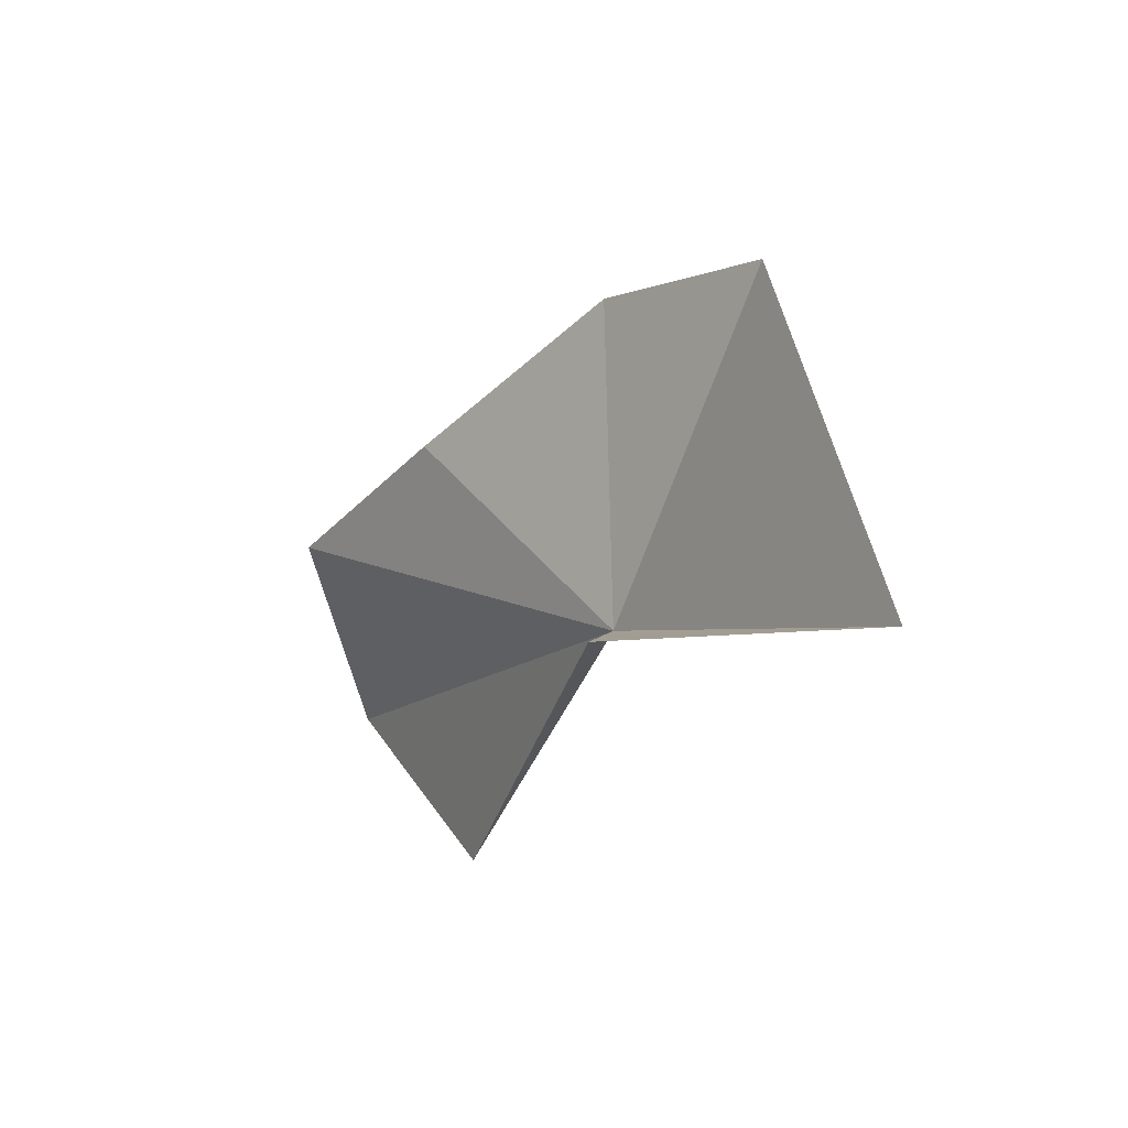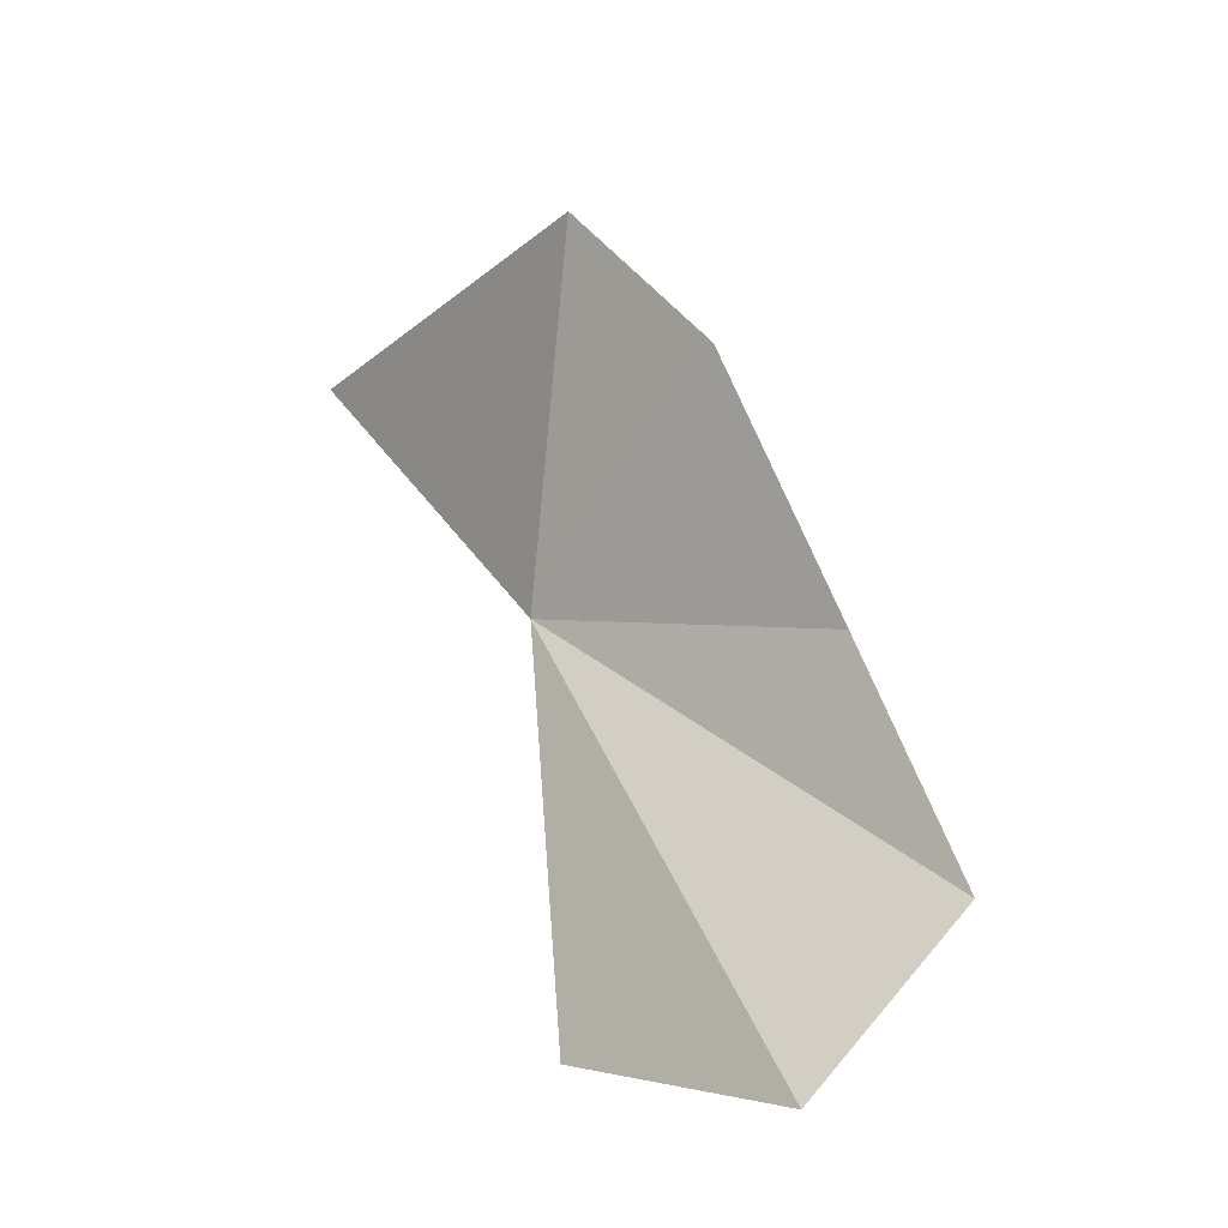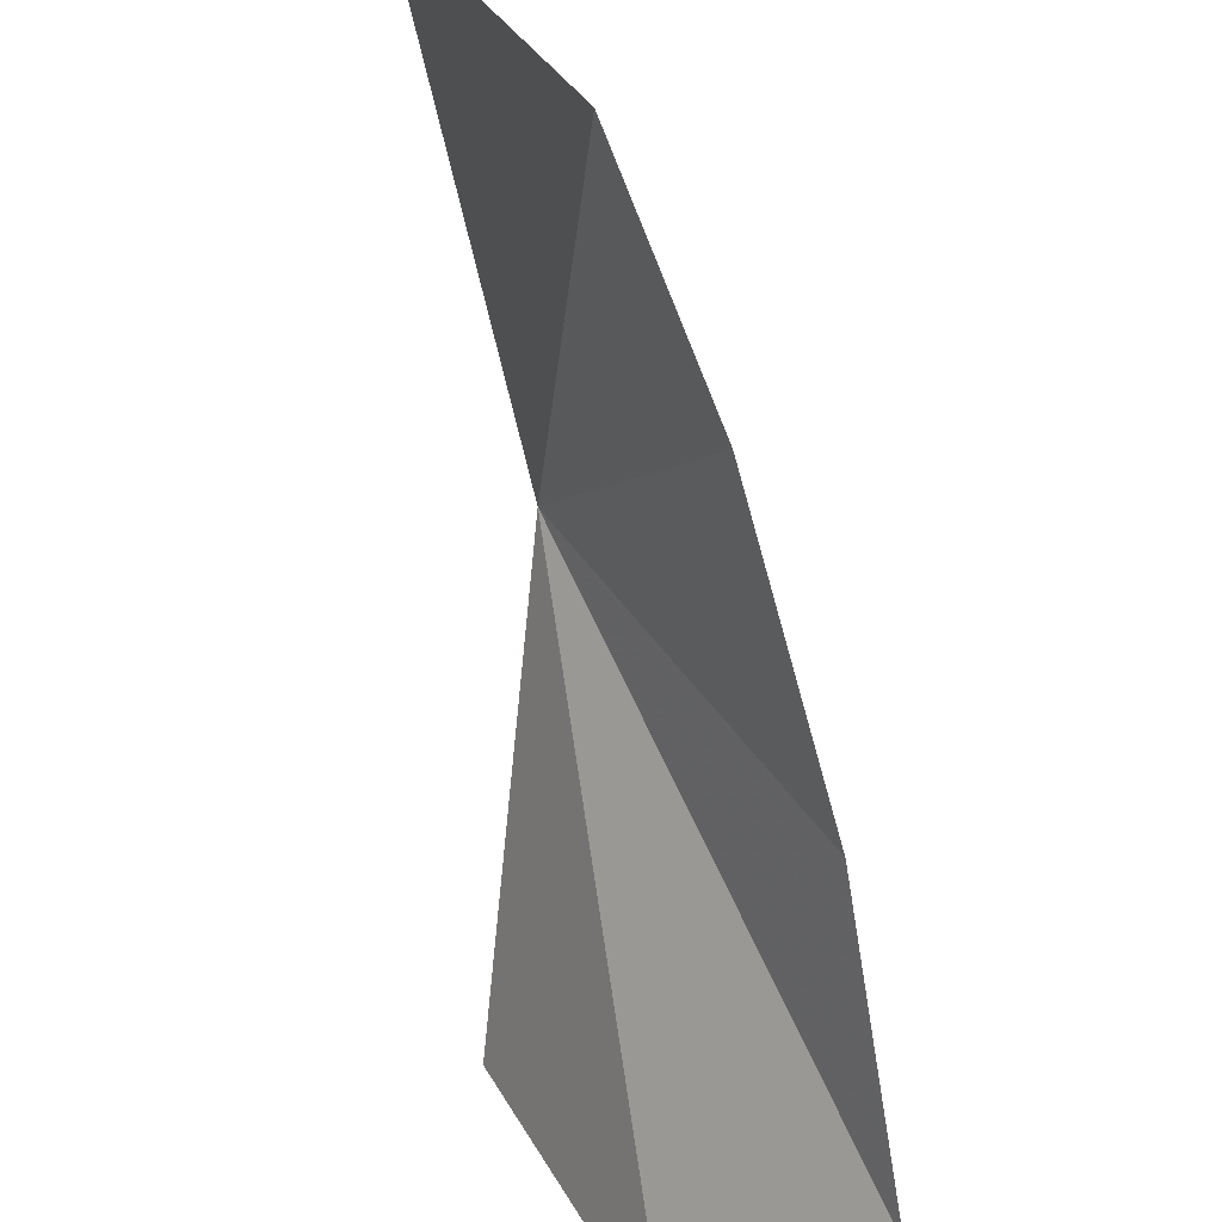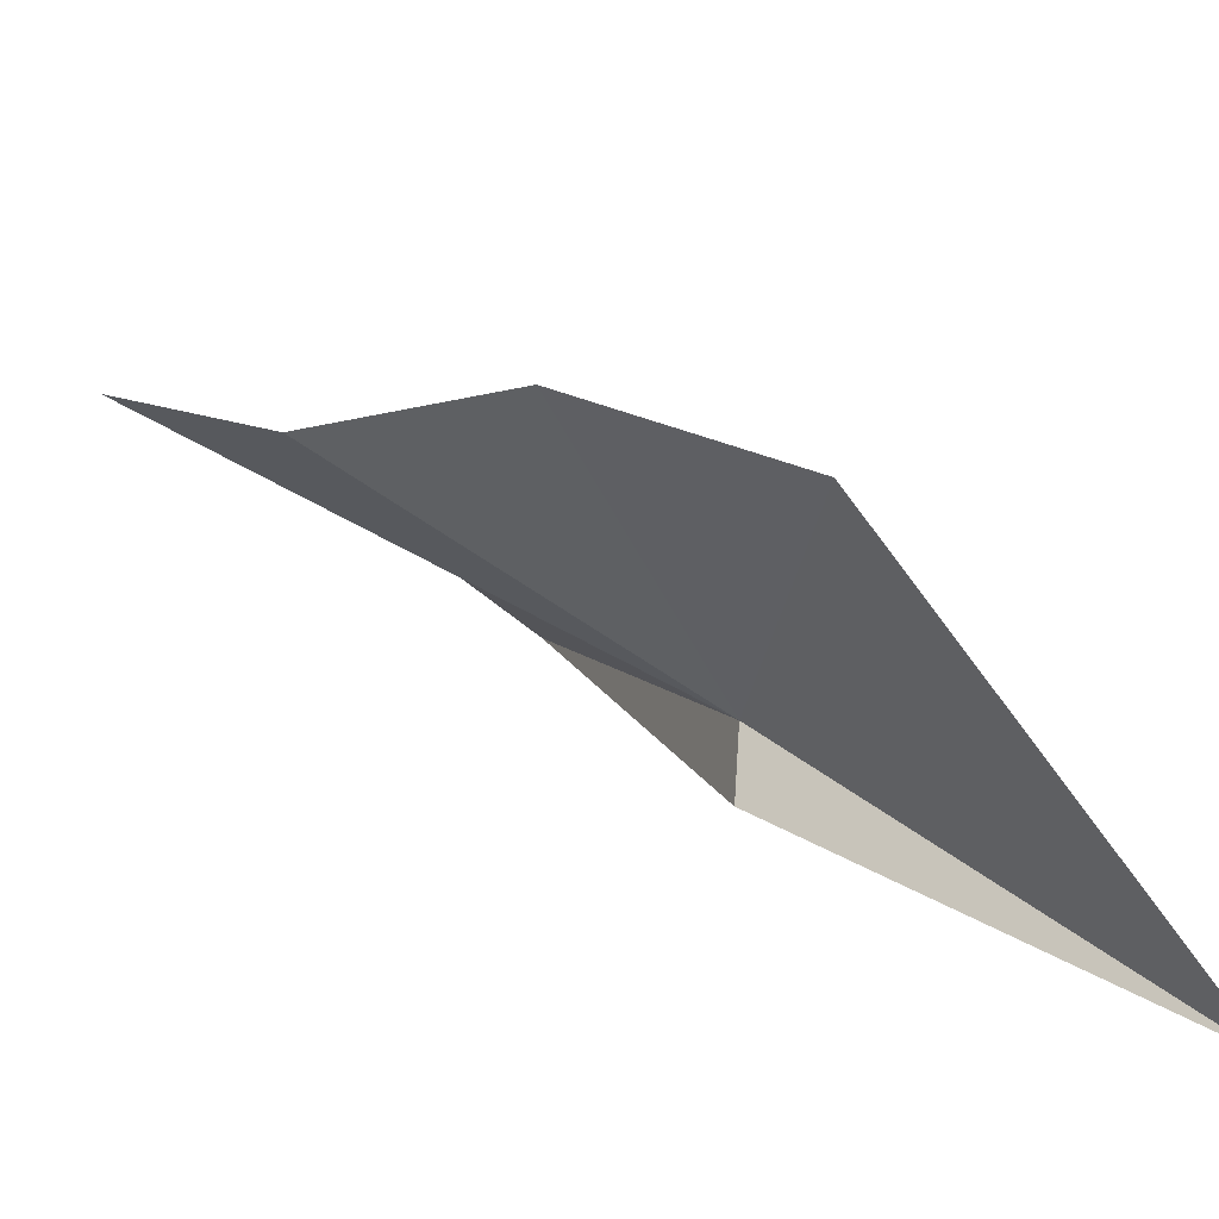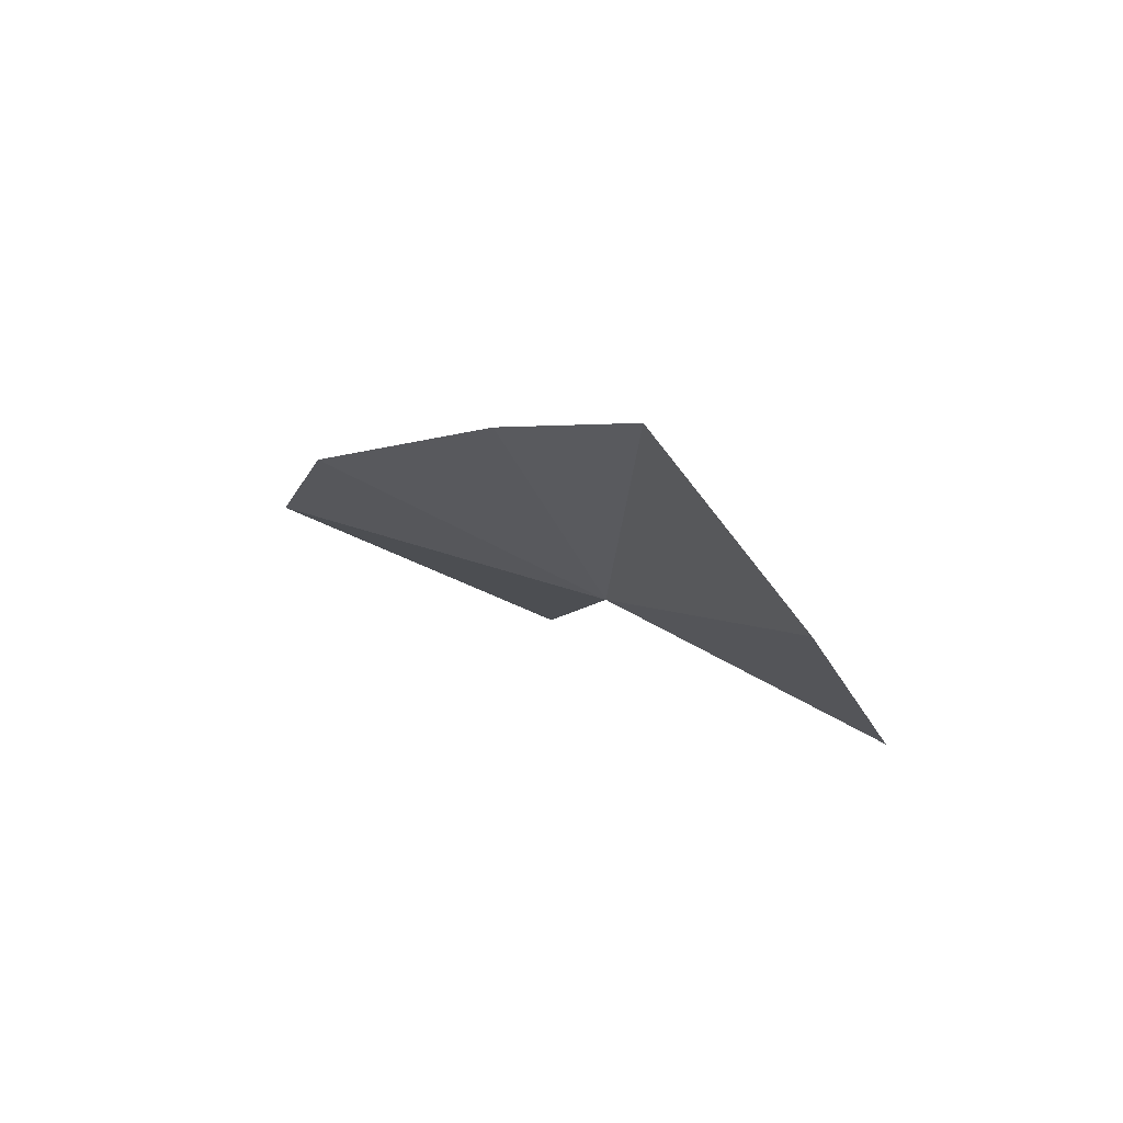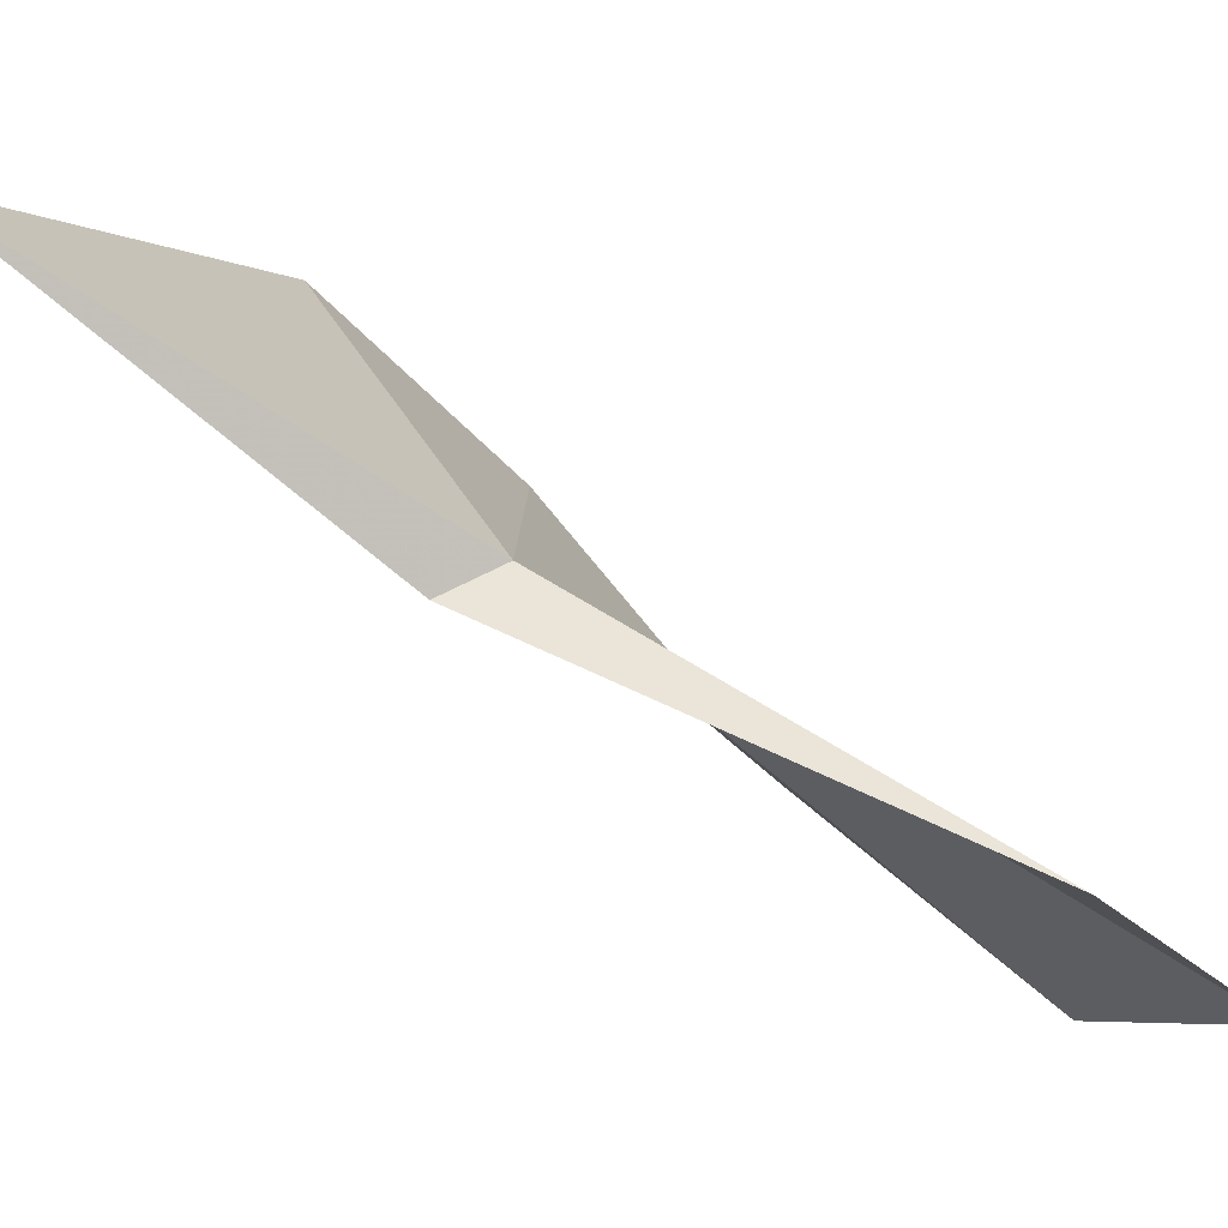
<metadata>
{"format":"obj","ext":"obj","renderer":"f3d","projection":"perspective","resolution":1024,"background":"white","views":[{"elev":79.9,"azim":-158.2,"up":"+Y"},{"elev":-59.8,"azim":-6.9,"up":"+Y"},{"elev":76.5,"azim":16.8,"up":"+Z"},{"elev":43.5,"azim":167.0,"up":"+Z"},{"elev":-63.6,"azim":83.8,"up":"+Y"},{"elev":-56.6,"azim":-93.2,"up":"+Z"}]}
</metadata>
<code>
v 35.46 10.05 50.49
v 42.72 2.108 50.87
v 40.64 6.201 53.17
v 38.01 9.856 56.46
v 35.34 13.12 57.29
v 36.65 3.205 45.8
v 40.27 0.06618 47.97
v 31.03 17.39 51.15
v 35.77 11.06 49.98
f 1 3 2
f 1 5 4
f 1 7 6
f 1 8 5
f 1 2 7
f 1 4 3
f 1 9 8
f 1 6 9

</code>
